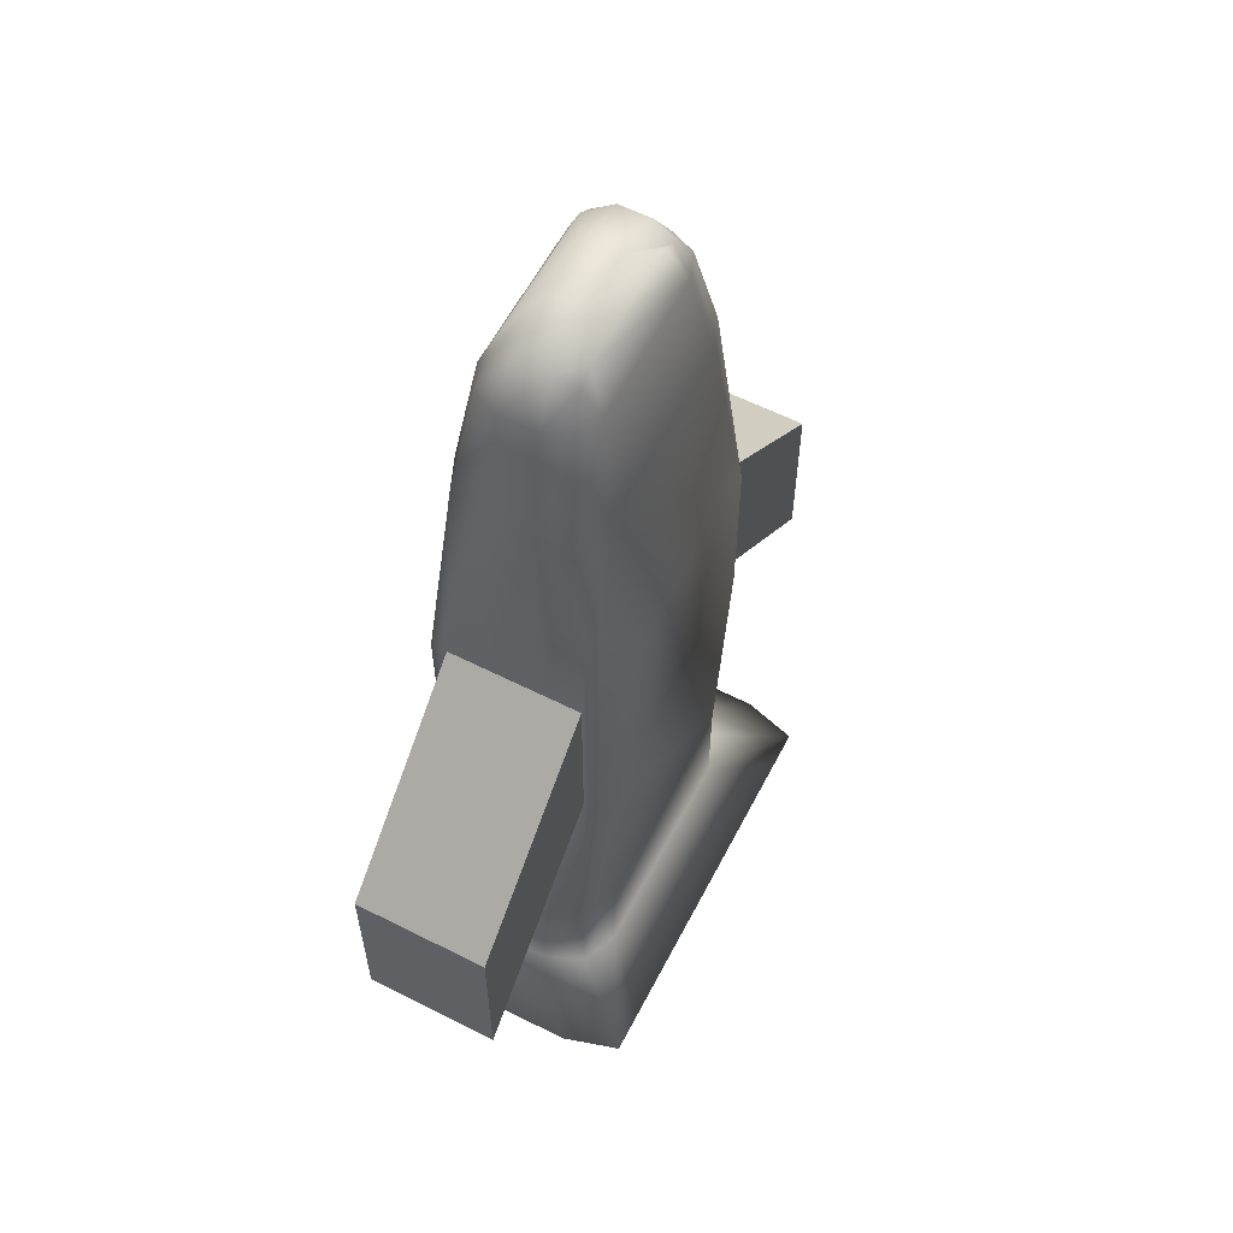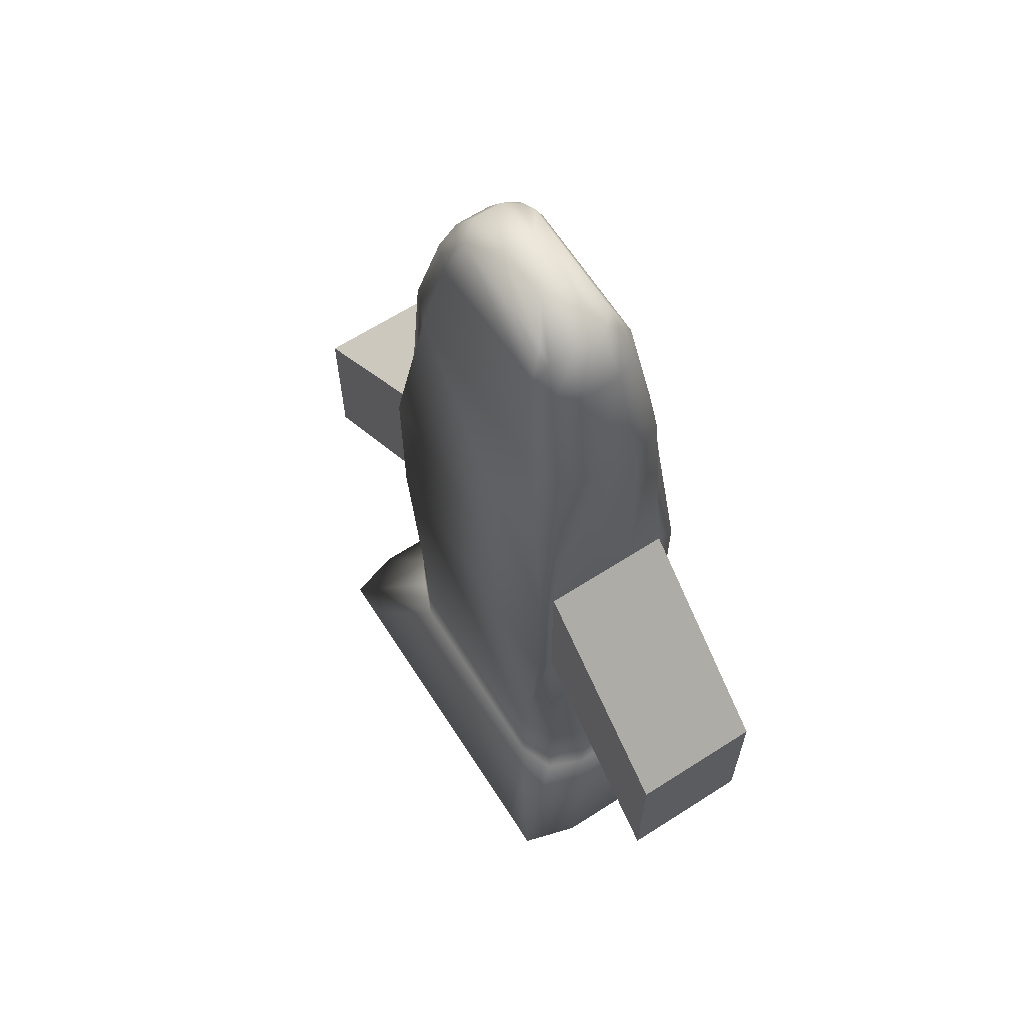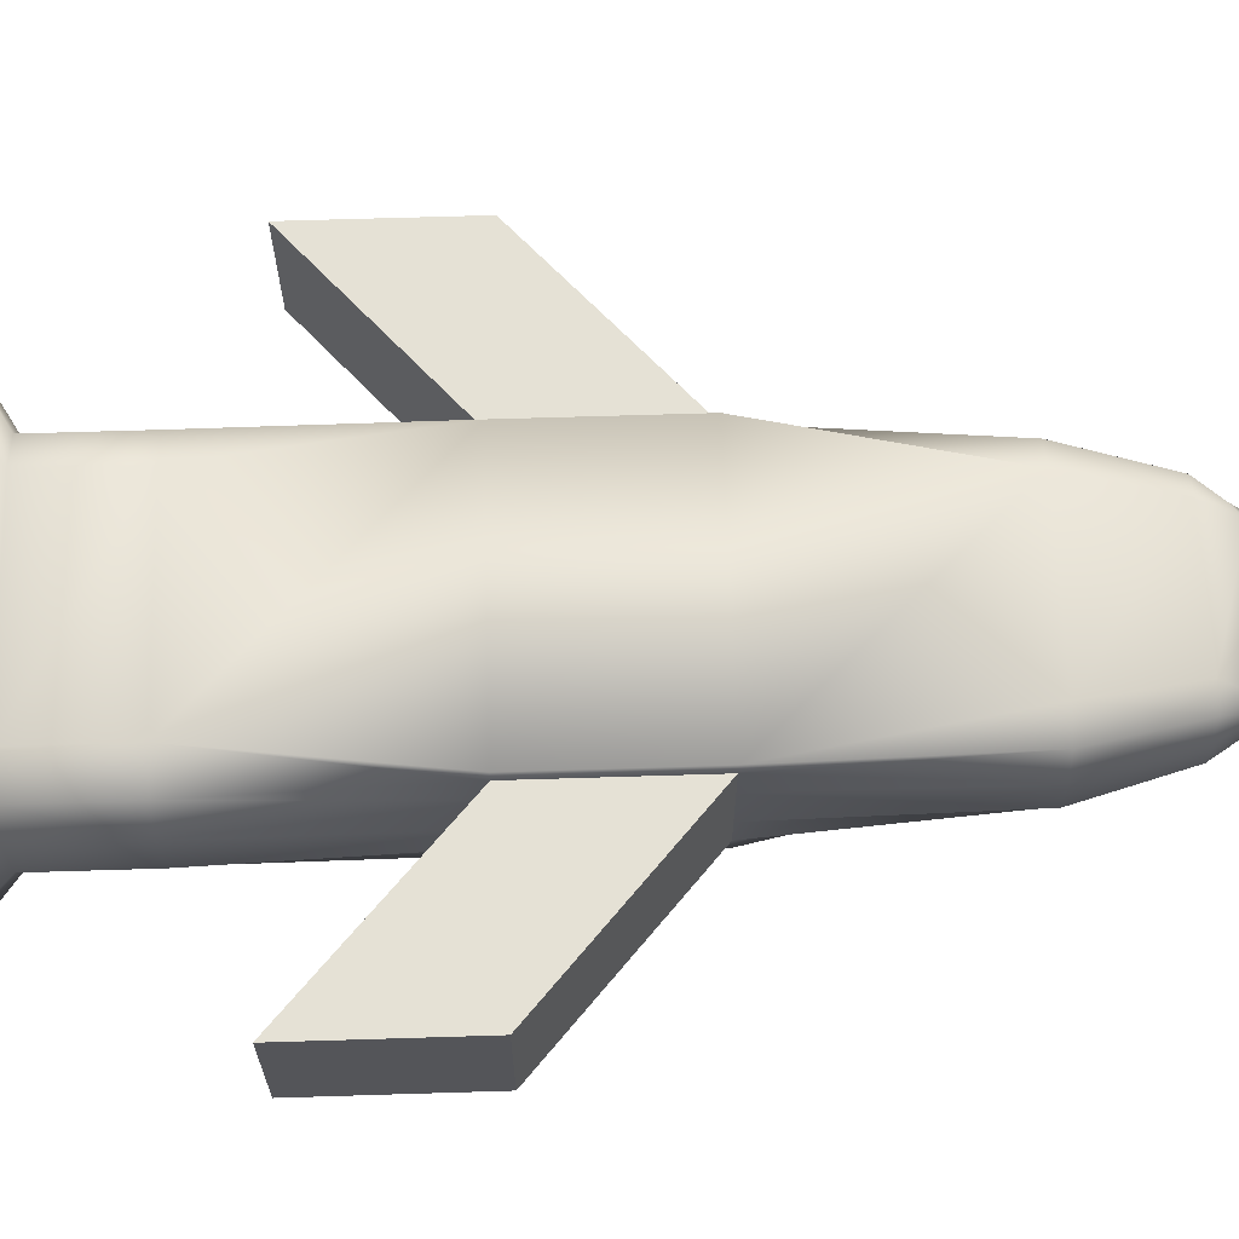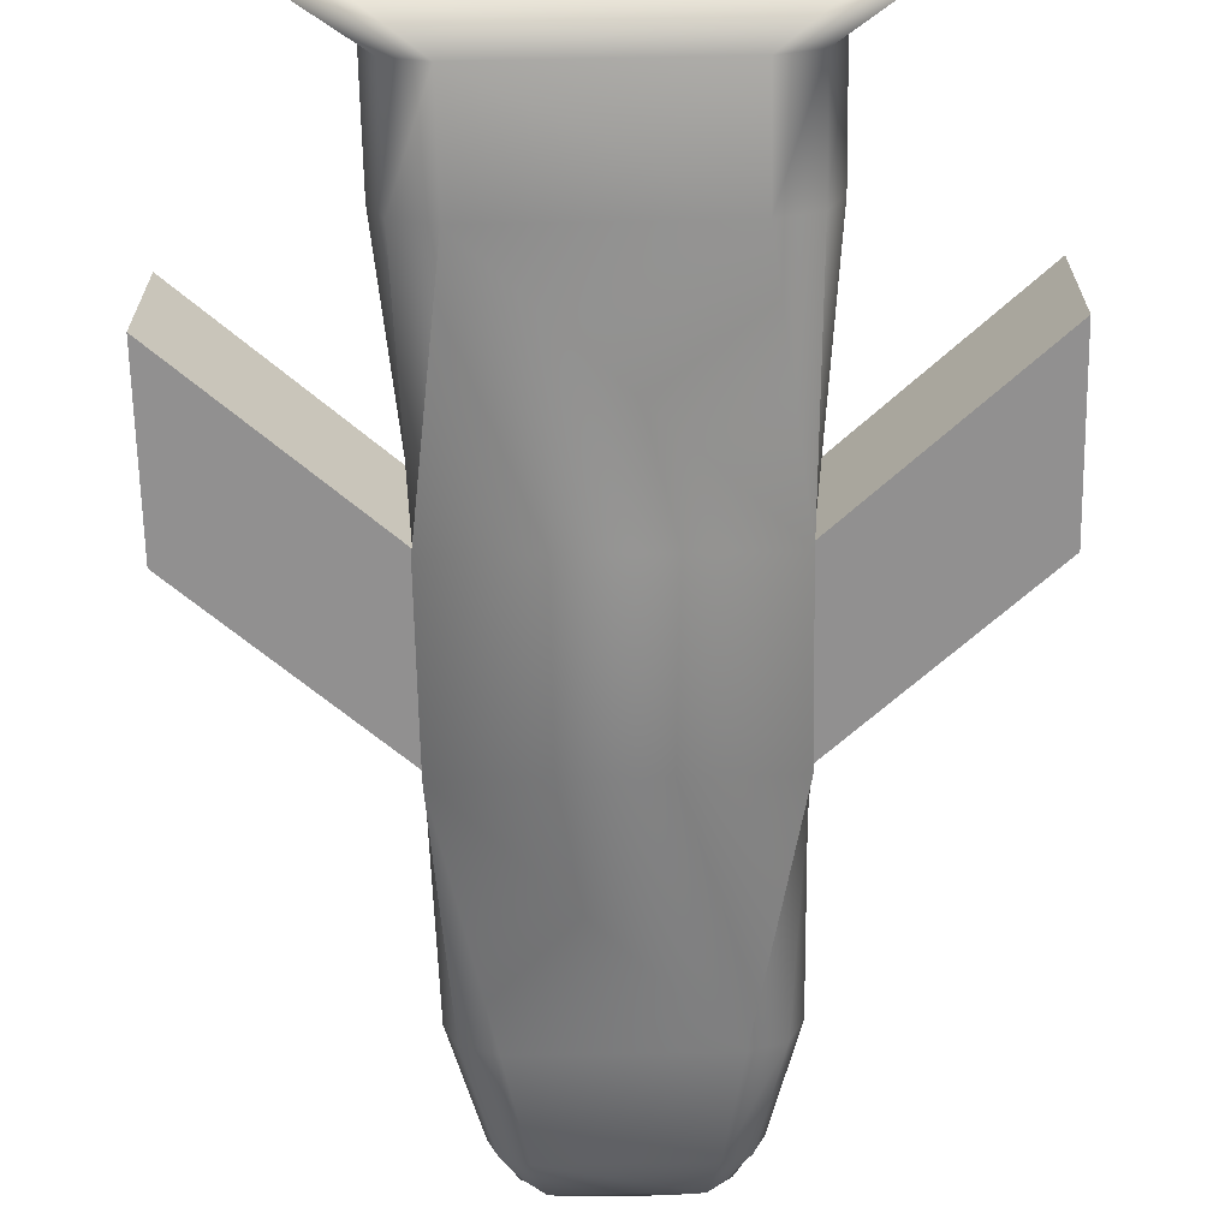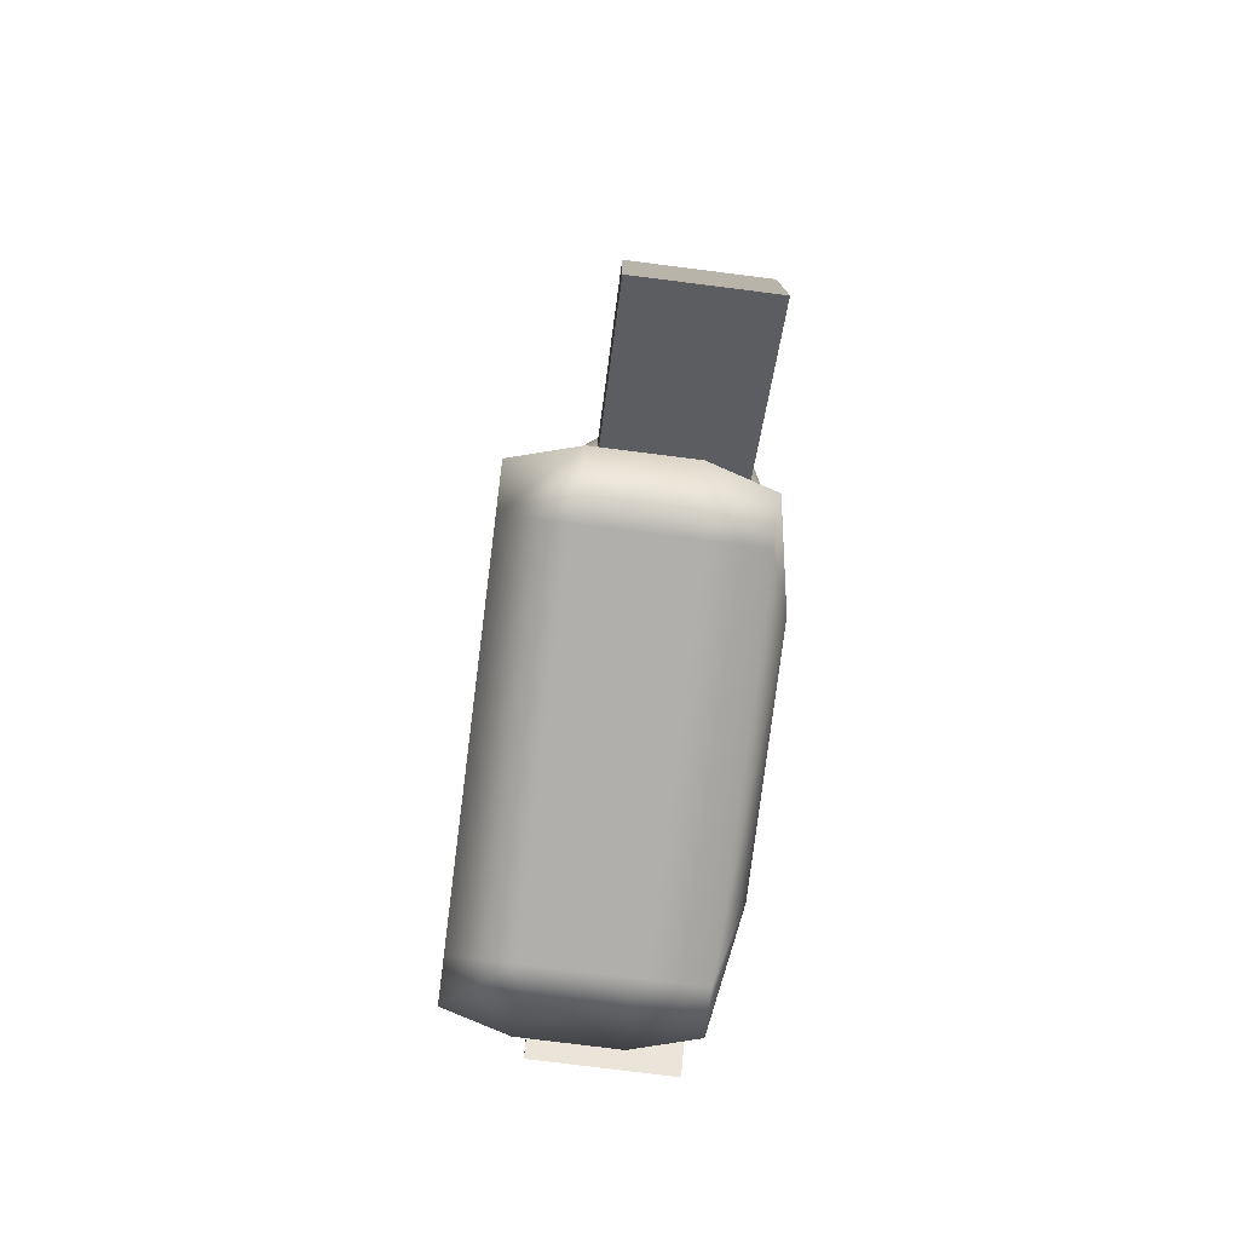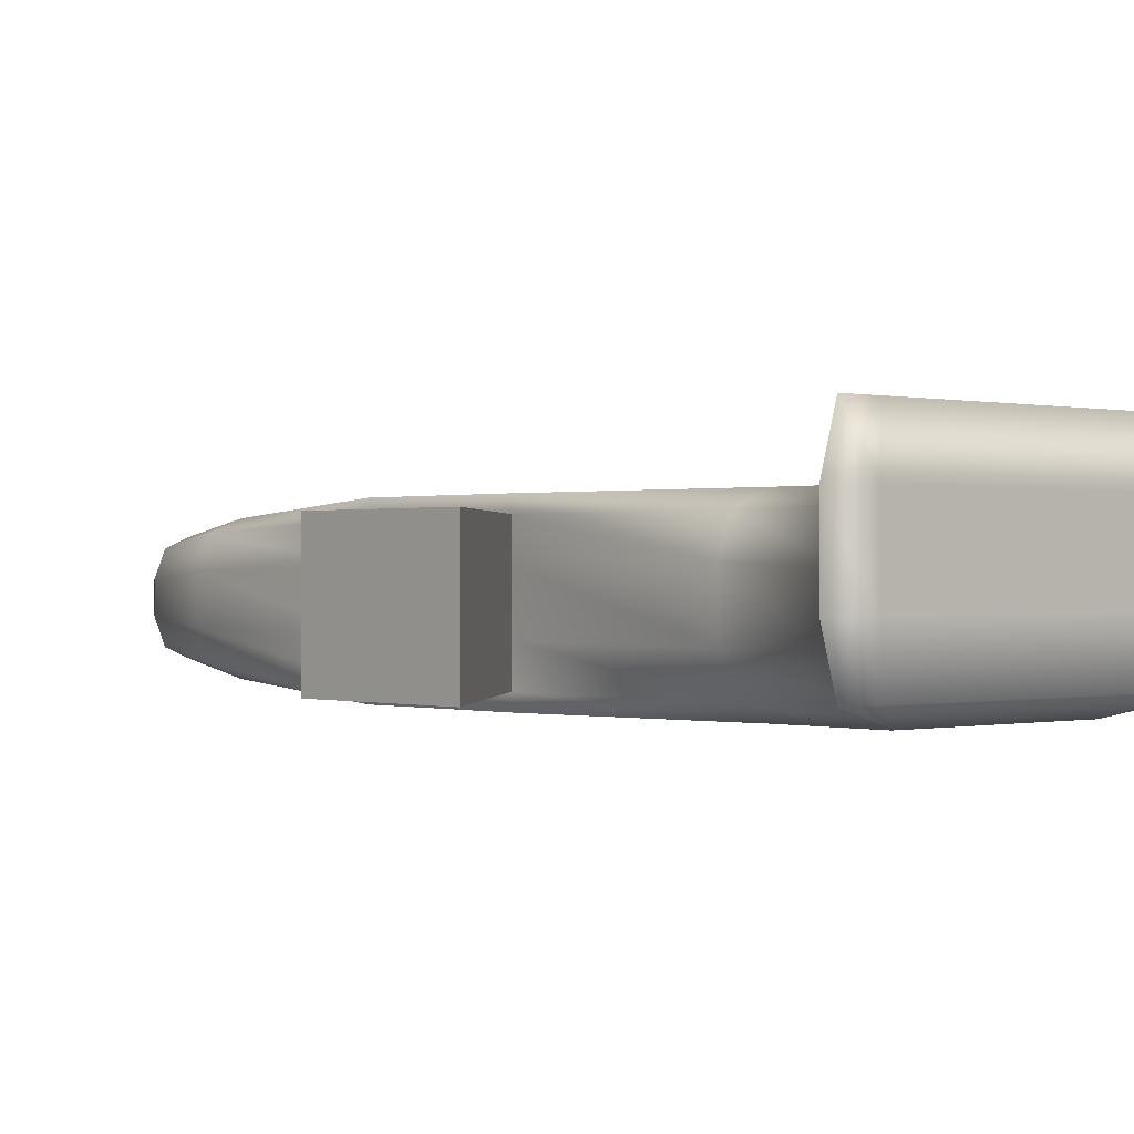
<metadata>
{"format":"obj","ext":"obj","renderer":"f3d","projection":"perspective","resolution":1024,"background":"white","views":[{"elev":59.5,"azim":117.4,"up":"+Z"},{"elev":64.9,"azim":-122.8,"up":"+Z"},{"elev":65.0,"azim":-91.8,"up":"+Y"},{"elev":-65.8,"azim":-178.9,"up":"+Y"},{"elev":-78.2,"azim":-97.2,"up":"+Z"},{"elev":-0.1,"azim":138.2,"up":"+Y"}]}
</metadata>
<code>
v  1.346 2.5 -4
v  1.346 2.5 -5.346
v  -1.346 2.5 -5.346
v  -1.346 2.5 -4
v  1.718 2.5 -1.069
v  -1.718 2.5 -1.069
v  1.718 2.5 1.069
v  -1.718 2.5 1.069
v  1.14 2.347 4
v  -1.14 2.347 4
v  0.8955 2.165 5.329
v  -0.8955 2.165 5.329
v  -2.014 3.161 -5.822
v  -2.503 3.161 -5.822
v  -1.808 2.308 -5.346
v  -1.808 2.308 -4
v  -1.718 2.308 -1.069
v  -1.718 2.308 1.069
v  -1.532 2.185 4
v  -1.203 2.038 5.329
v  -0.943 1.956 5.676
v  -0.7586 1.956 5.82
v  0.7586 1.956 5.82
v  0.943 1.956 5.676
v  1.203 2.038 5.329
v  1.532 2.185 4
v  1.718 2.308 1.069
v  1.718 2.308 -1.069
v  1.808 2.308 -4
v  1.808 2.308 -5.346
v  2.503 3.161 -5.822
v  2.014 3.161 -5.822
v  -2.706 2.469 -5.822
v  -2.014 2.469 -5.822
v  -2 1.846 -5.346
v  -2 1.846 -4
v  -1.718 1.846 -1.069
v  -1.694 1.793 4
v  -1.718 1.846 1.069
v  -1.331 1.73 5.329
v  -1.019 1.695 5.82
v  -0.3636 1.693 6.024
v  0.3636 1.693 6.024
v  1.019 1.695 5.82
v  1.331 1.73 5.329
v  1.694 1.793 4
v  1.718 1.846 1.069
v  2 1.846 -4
v  1.718 1.846 -1.069
v  2 1.846 -5.346
v  2.706 2.469 -5.822
v  2.014 2.469 -5.822
v  -2.706 1.434 -5.822
v  -2.014 1.434 -5.822
v  -2 1.154 -5.346
v  -2 1.154 -4
v  -1.718 1.154 -1.069
v  -1.694 1.207 4
v  -1.718 1.154 1.069
v  -1.331 1.27 5.329
v  -1.019 1.305 5.82
v  -0.3636 1.307 6.024
v  0.3636 1.307 6.024
v  1.019 1.305 5.82
v  1.331 1.27 5.329
v  1.694 1.207 4
v  1.718 1.154 1.069
v  2 1.154 -4
v  1.718 1.154 -1.069
v  2 1.154 -5.346
v  2.706 1.434 -5.822
v  2.014 1.434 -5.822
v  -2.503 0.7421 -5.822
v  -2.014 0.7421 -5.822
v  -1.808 0.6916 -5.346
v  -1.808 0.6916 -4
v  -1.718 0.6916 -1.069
v  -1.532 0.8151 4
v  -1.718 0.6916 1.069
v  -1.203 0.9621 5.329
v  -0.943 1.044 5.676
v  -0.7586 1.044 5.82
v  0.7586 1.044 5.82
v  0.943 1.044 5.676
v  1.203 0.9621 5.329
v  1.532 0.8151 4
v  1.718 0.6916 1.069
v  1.808 0.6916 -4
v  1.718 0.6916 -1.069
v  1.808 0.6916 -5.346
v  2.503 0.7421 -5.822
v  2.014 0.7421 -5.822
v  -1.346 0.5 -5.346
v  -1.346 0.5 -4
v  -1.718 0.5 -1.069
v  -1.718 0.5 1.069
v  -1.14 0.6528 4
v  -0.8955 0.8346 5.329
v  0.8955 0.8346 5.329
v  1.14 0.6528 4
v  1.718 0.5 1.069
v  1.718 0.5 -1.069
v  1.346 0.5 -4
v  1.346 0.5 -5.346
v  -4 1.154 -3.069
v  -4 0.6916 -3.069
v  -4 0.6916 -0.9308
v  -4 1.846 -3.069
v  -4 2.308 -3.069
v  -4 1.154 -0.9308
v  -4 1.846 -0.9308
v  -4 2.308 -0.9308
v  4 1.154 -0.9308
v  4 0.6916 -0.9308
v  4 0.6916 -3.069
v  4 1.846 -0.9308
v  4 2.308 -0.9308
v  4 1.154 -3.069
v  4 1.846 -3.069
v  4 2.308 -3.069
g Car
f 1 2 3
f 3 4 1
f 5 1 4
f 4 6 5
f 7 5 6
f 6 8 7
f 9 7 8
f 8 10 9
f 11 9 10
f 10 12 11
f 3 13 14
f 3 14 15
f 16 4 3
f 3 15 16
f 17 6 4
f 4 16 17
f 18 8 6
f 6 17 18
f 19 10 8
f 8 18 19
f 20 12 10
f 10 19 20
f 12 20 21
f 12 21 22
f 23 11 12
f 12 22 23
f 11 23 24
f 11 24 25
f 26 9 11
f 11 25 26
f 27 7 9
f 9 26 27
f 28 5 7
f 7 27 28
f 29 1 5
f 5 28 29
f 30 2 1
f 1 29 30
f 2 30 31
f 2 31 32
f 13 3 2
f 2 32 13
f 33 14 13
f 13 34 33
f 35 15 14
f 14 33 35
f 36 16 15
f 15 35 36
f 37 17 16
f 16 36 37
f 38 19 18
f 18 39 38
f 40 20 19
f 19 38 40
f 41 21 20
f 20 40 41
f 42 22 21
f 21 41 42
f 43 23 22
f 22 42 43
f 44 24 23
f 23 43 44
f 45 25 24
f 24 44 45
f 46 26 25
f 25 45 46
f 47 27 26
f 26 46 47
f 48 29 28
f 28 49 48
f 50 30 29
f 29 48 50
f 51 31 30
f 30 50 51
f 52 32 31
f 31 51 52
f 34 13 32
f 32 52 34
f 53 33 34
f 34 54 53
f 55 35 33
f 33 53 55
f 56 36 35
f 35 55 56
f 57 37 36
f 36 56 57
f 58 38 39
f 39 59 58
f 60 40 38
f 38 58 60
f 61 41 40
f 40 60 61
f 62 42 41
f 41 61 62
f 63 43 42
f 42 62 63
f 64 44 43
f 43 63 64
f 65 45 44
f 44 64 65
f 66 46 45
f 45 65 66
f 67 47 46
f 46 66 67
f 68 48 49
f 49 69 68
f 70 50 48
f 48 68 70
f 71 51 50
f 50 70 71
f 72 52 51
f 51 71 72
f 54 34 52
f 52 72 54
f 73 53 54
f 54 74 73
f 75 55 53
f 53 73 75
f 76 56 55
f 55 75 76
f 77 57 56
f 56 76 77
f 78 58 59
f 59 79 78
f 80 60 58
f 58 78 80
f 81 61 60
f 60 80 81
f 82 62 61
f 61 81 82
f 83 63 62
f 62 82 83
f 84 64 63
f 63 83 84
f 85 65 64
f 64 84 85
f 86 66 65
f 65 85 86
f 87 67 66
f 66 86 87
f 88 68 69
f 69 89 88
f 90 70 68
f 68 88 90
f 91 71 70
f 70 90 91
f 92 72 71
f 71 91 92
f 74 54 72
f 72 92 74
f 74 93 73
f 73 93 75
f 94 76 75
f 75 93 94
f 95 77 76
f 76 94 95
f 96 79 77
f 77 95 96
f 97 78 79
f 79 96 97
f 98 80 78
f 78 97 98
f 80 98 81
f 81 98 82
f 99 83 82
f 82 98 99
f 83 99 84
f 84 99 85
f 100 86 85
f 85 99 100
f 101 87 86
f 86 100 101
f 102 89 87
f 87 101 102
f 103 88 89
f 89 102 103
f 104 90 88
f 88 103 104
f 90 104 91
f 91 104 92
f 93 74 92
f 92 104 93
f 98 97 100
f 100 99 98
f 97 96 101
f 101 100 97
f 96 95 102
f 102 101 96
f 95 94 103
f 103 102 95
f 94 93 104
f 104 103 94
f 105 106 107
f 108 105 107
f 109 108 107
f 109 107 110
f 109 110 111
f 109 111 112
f 113 114 115
f 116 113 115
f 117 116 115
f 117 115 118
f 117 118 119
f 117 119 120
f 18 17 109
f 109 112 18
f 17 37 108
f 108 109 17
f 37 57 105
f 105 108 37
f 57 77 106
f 106 105 57
f 77 79 107
f 107 106 77
f 79 59 110
f 110 107 79
f 59 39 111
f 111 110 59
f 39 18 112
f 112 111 39
f 28 27 117
f 117 120 28
f 27 47 116
f 116 117 27
f 47 67 113
f 113 116 47
f 67 87 114
f 114 113 67
f 87 89 115
f 115 114 87
f 89 69 118
f 118 115 89
f 69 49 119
f 119 118 69
f 49 28 120
f 120 119 49

</code>
